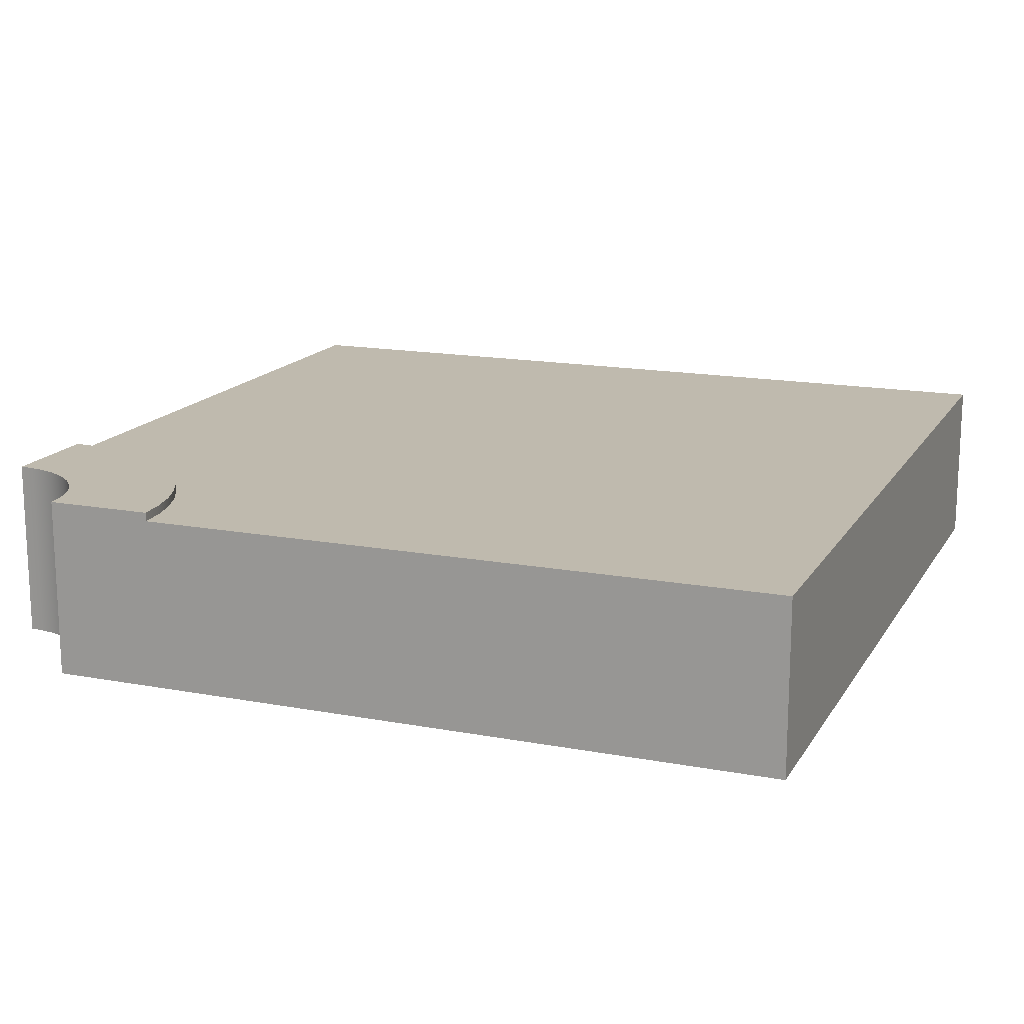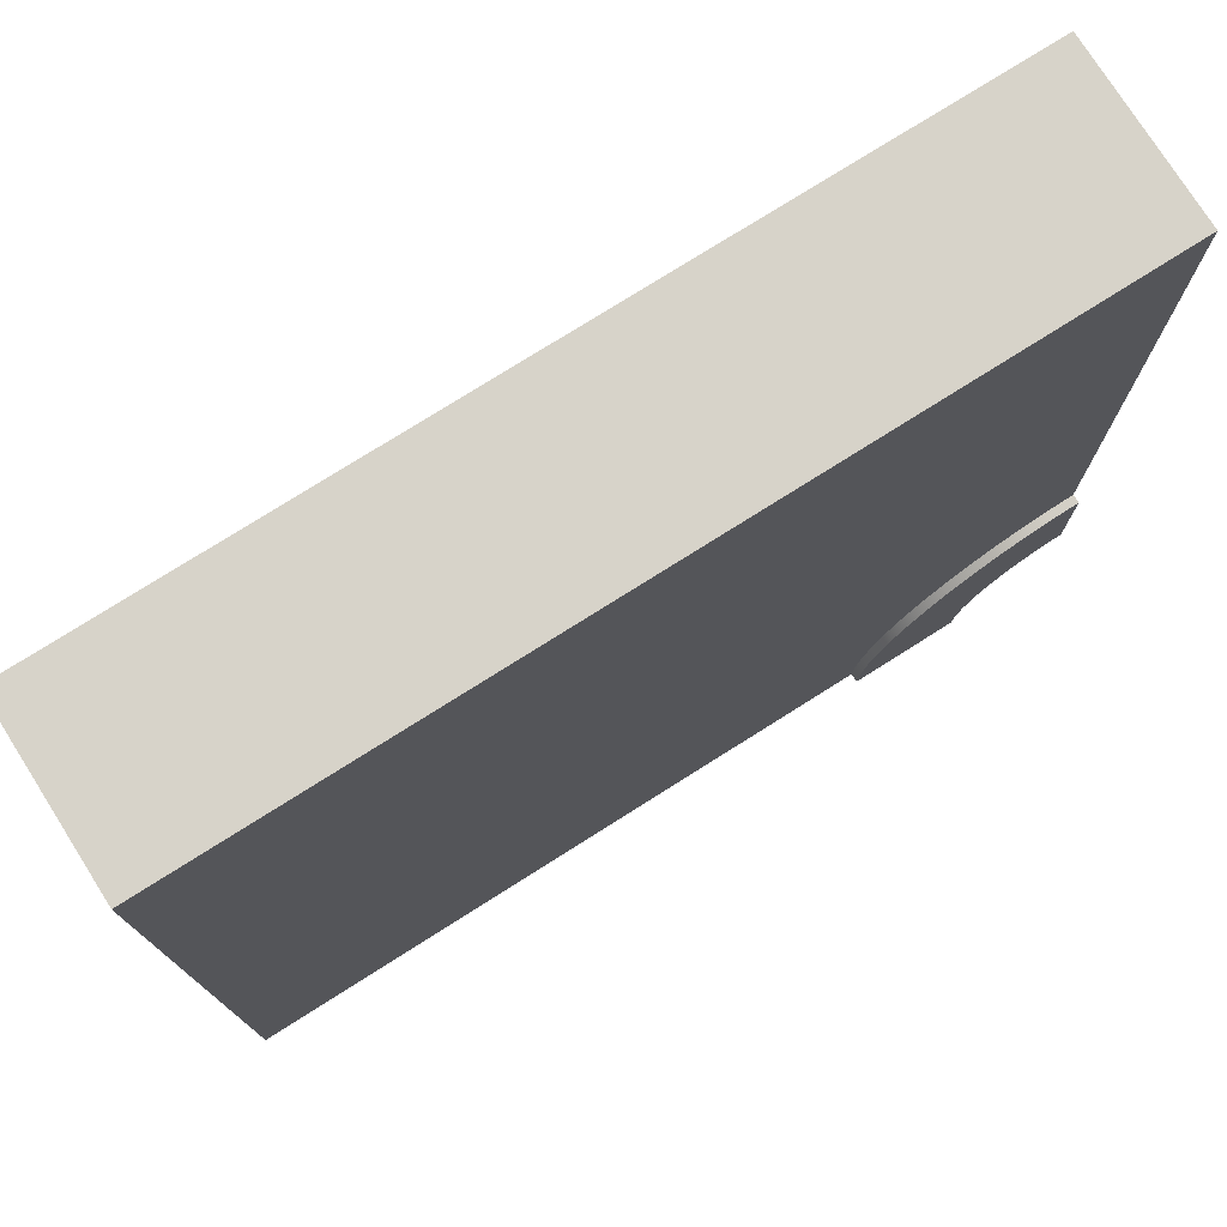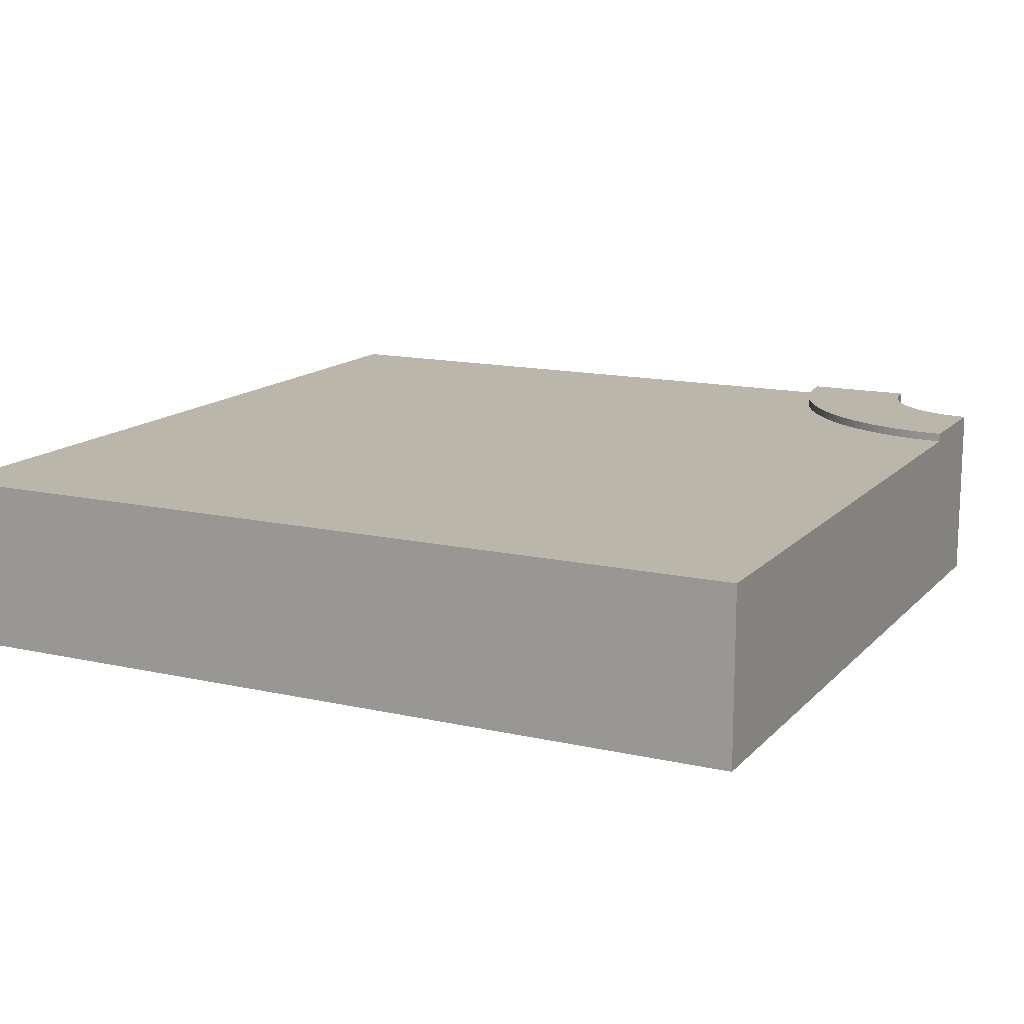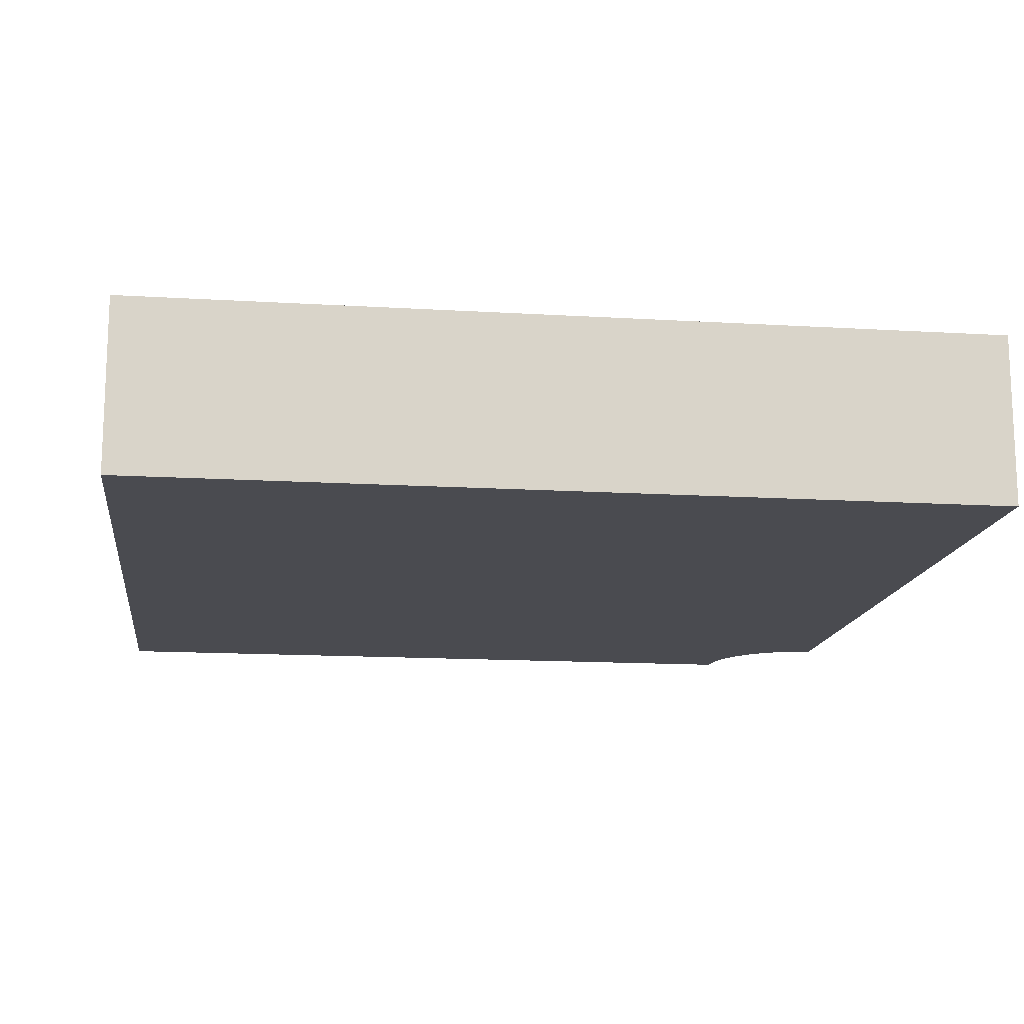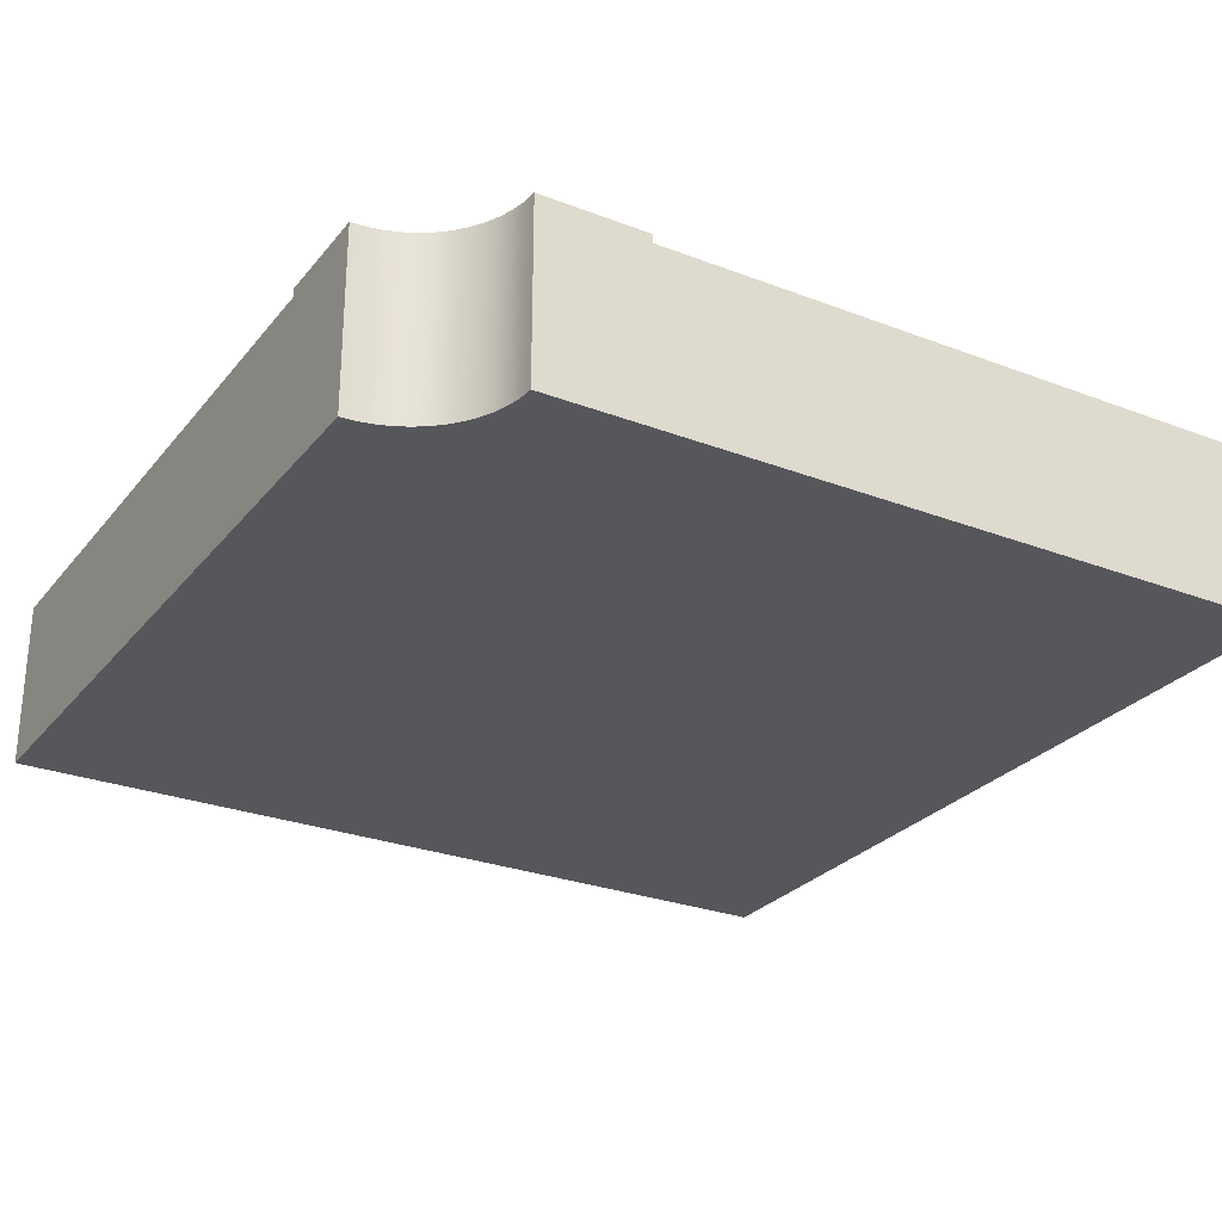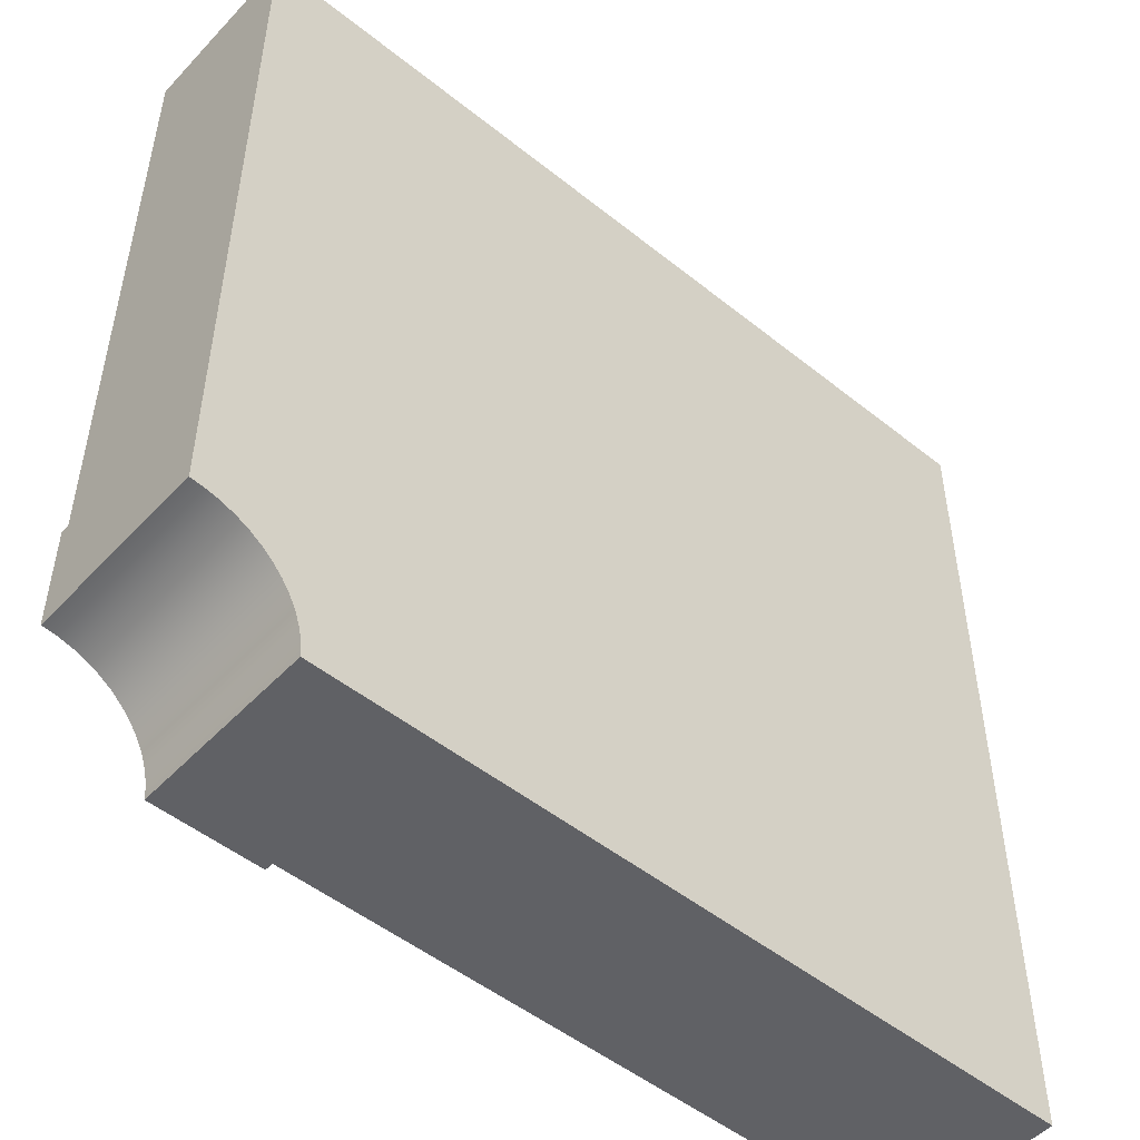
<metadata>
{"format":"obj","ext":"obj","renderer":"f3d","projection":"perspective","resolution":1024,"background":"white","views":[{"elev":15.8,"azim":-68.6,"up":"+Y"},{"elev":76.3,"azim":147.7,"up":"+Z"},{"elev":14.1,"azim":116.5,"up":"+Y"},{"elev":-14.5,"azim":82.5,"up":"+Y"},{"elev":-27.3,"azim":-120.5,"up":"+Y"},{"elev":-50.3,"azim":-41.3,"up":"+Z"}]}
</metadata>
<code>
o Mesh1_Group1_Model.039
v 0.2283 0.63 -2.702
v 0.2652 0.63 -2.735
v 0.2652 0 -2.735
v 0.2283 0 -2.702
v 0.75 0.63 -3
v 0.375 0.63 -3
v 0.3718 0.63 -2.951
v 0.3622 0.63 -2.903
v 0.3465 0.63 -2.856
v 0.3248 0.63 -2.812
v 0.2975 0.63 -2.772
v 0.1875 0.63 -2.675
v 0.1435 0.63 -2.654
v 0.09706 0.63 -2.638
v 0.04895 0.63 -2.628
v 0 0.63 -2.625
v 0 0.63 -2.25
v 0.09789 0.63 -2.256
v 0.1941 0.63 -2.276
v 0.287 0.63 -2.307
v 0.375 0.63 -2.35
v 0.4566 0.63 -2.405
v 0.5303 0.63 -2.47
v 0.595 0.63 -2.543
v 0.6495 0.63 -2.625
v 0.6929 0.63 -2.713
v 0.7244 0.63 -2.806
v 0.7436 0.63 -2.902
v 3 0 -3
v 0.375 0 -3
v 0.75 0.6 -3
v 0.75 0.3 -3
v 3 0.3 -3
v 3 0 0
v 0 0 0
v 0 0 -2.625
v 0.04895 0 -2.628
v 0.09706 0 -2.638
v 0.1435 0 -2.654
v 0.1875 0 -2.675
v 0.2975 0 -2.772
v 0.3248 0 -2.812
v 0.3465 0 -2.856
v 0.3622 0 -2.903
v 0.3718 0 -2.951
v 3 0.3 0
v 0 0.3 0
v 0 0.3 -2.25
v 0 0.6 -2.25
v 0.09789 0.6 -2.256
v 0.7436 0.6 -2.902
v 0.7244 0.6 -2.806
v 0.6929 0.6 -2.713
v 0.6495 0.6 -2.625
v 0.595 0.6 -2.543
v 0.5303 0.6 -2.47
v 0.4566 0.6 -2.405
v 0.375 0.6 -2.35
v 0.287 0.6 -2.307
v 0.1941 0.6 -2.276
v 3 0.6 0
v 3 0.6 -3
v 0 0.6 0
f 2 4 1
f 10 11 25
f 31 32 6
f 34 3 41
f 46 35 34
f 33 34 29
f 35 47 48
f 15 36 16
f 14 37 15
f 13 38 14
f 12 39 13
f 1 40 12
f 50 17 49
f 31 28 51
f 51 27 52
f 52 26 53
f 53 25 54
f 54 24 55
f 55 23 56
f 56 22 57
f 57 21 58
f 58 20 59
f 59 19 60
f 60 18 50
f 11 3 2
f 10 41 11
f 9 42 10
f 8 43 9
f 7 44 8
f 6 45 7
f 2 3 4
f 28 5 6
f 28 6 7
f 26 27 8
f 27 28 7
f 24 25 11
f 25 26 10
f 24 11 2
f 22 23 1
f 23 24 2
f 22 1 12
f 20 21 13
f 21 22 12
f 13 21 12
f 18 19 14
f 19 20 13
f 16 17 18
f 15 16 18
f 19 13 14
f 27 7 8
f 14 15 18
f 26 8 9
f 26 9 10
f 1 23 2
f 33 29 32
f 29 30 32
f 30 6 32
f 6 5 31
f 29 34 41
f 34 35 4
f 39 35 38
f 35 36 37
f 35 37 38
f 45 30 29
f 44 45 29
f 35 39 40
f 35 40 4
f 43 44 29
f 42 43 29
f 34 4 3
f 41 42 29
f 46 47 35
f 33 46 34
f 17 16 49
f 16 36 48
f 49 16 48
f 36 35 48
f 15 37 36
f 14 38 37
f 13 39 38
f 12 40 39
f 1 4 40
f 50 18 17
f 31 5 28
f 51 28 27
f 52 27 26
f 53 26 25
f 54 25 24
f 55 24 23
f 56 23 22
f 57 22 21
f 58 21 20
f 59 20 19
f 60 19 18
f 11 41 3
f 10 42 41
f 9 43 42
f 8 44 43
f 7 45 44
f 6 30 45
f 46 62 61
f 47 61 63
f 48 63 49
f 56 57 61
f 33 31 62
f 46 33 62
f 47 46 61
f 48 47 63
f 61 62 55
f 62 31 51
f 62 51 52
f 49 63 50
f 63 61 57
f 50 63 60
f 60 63 59
f 62 52 53
f 62 53 54
f 59 63 58
f 58 63 57
f 62 54 55
f 61 55 56
f 33 32 31

</code>
